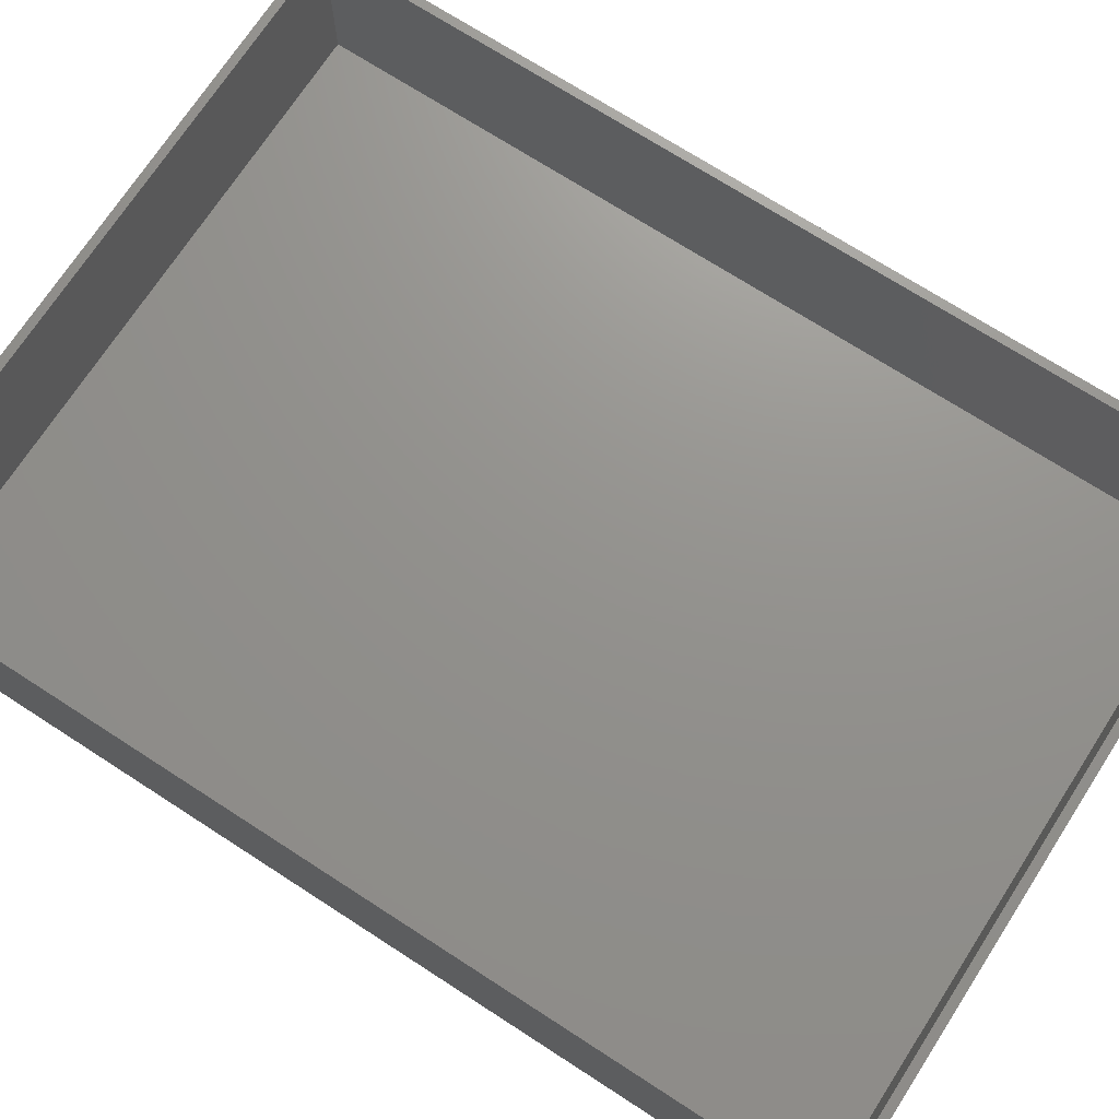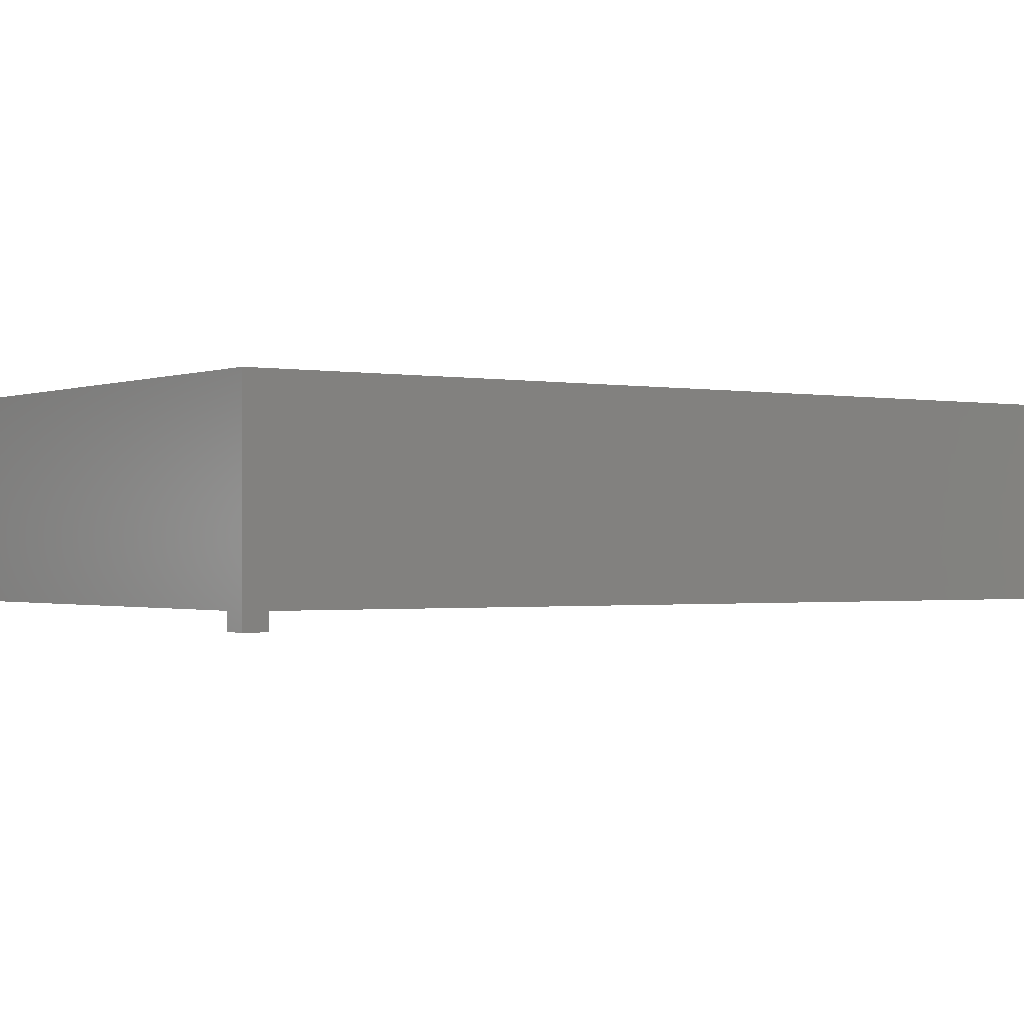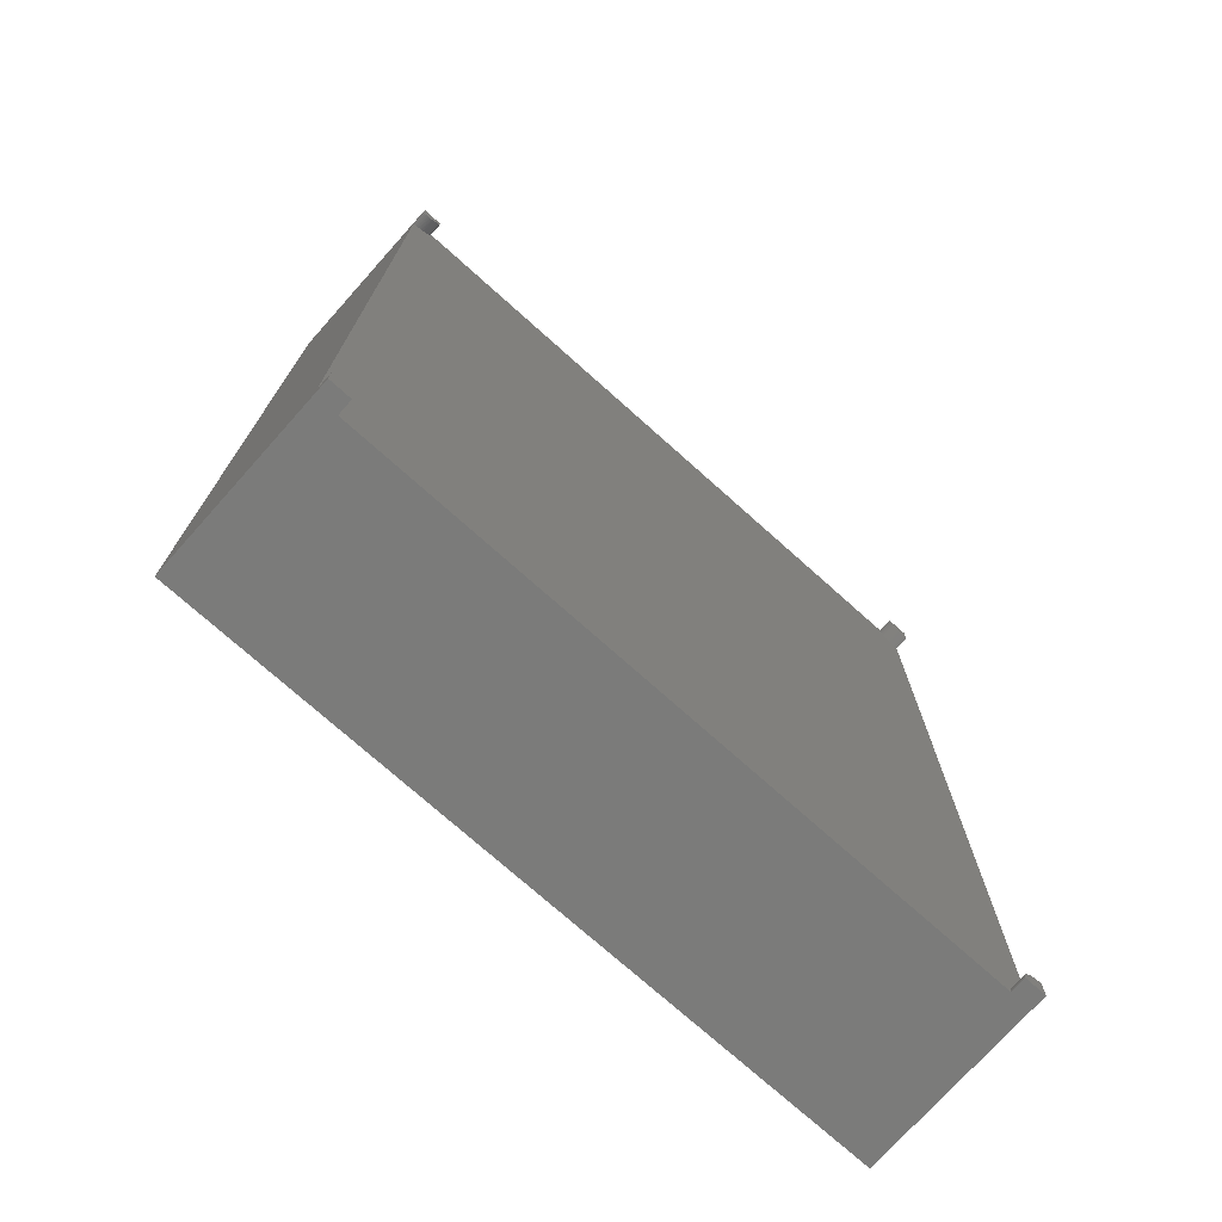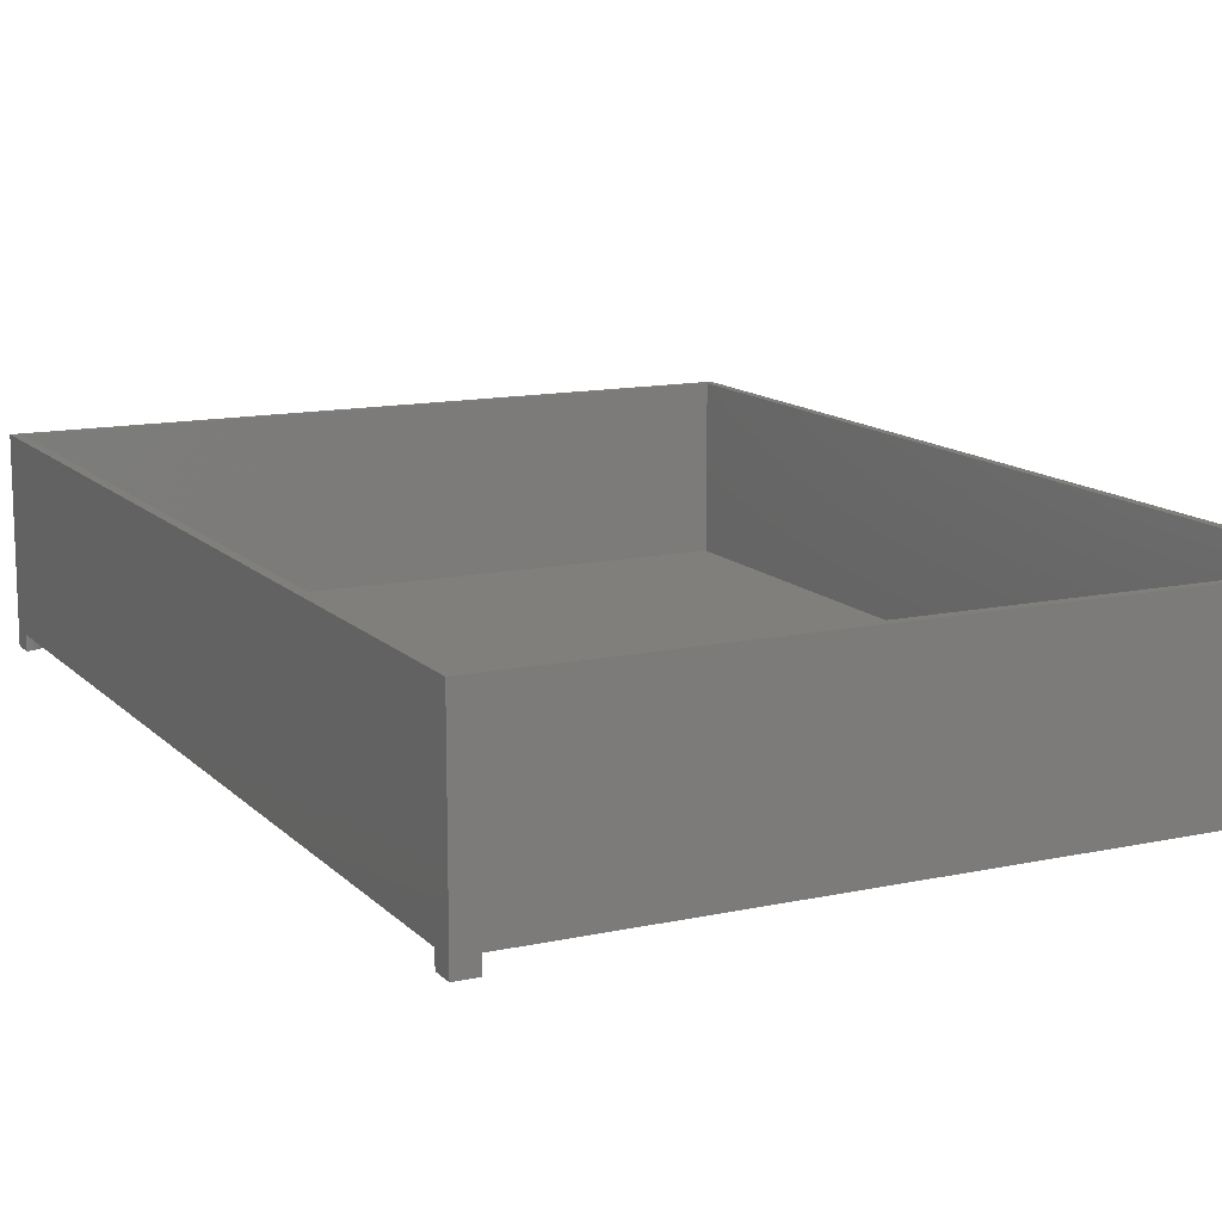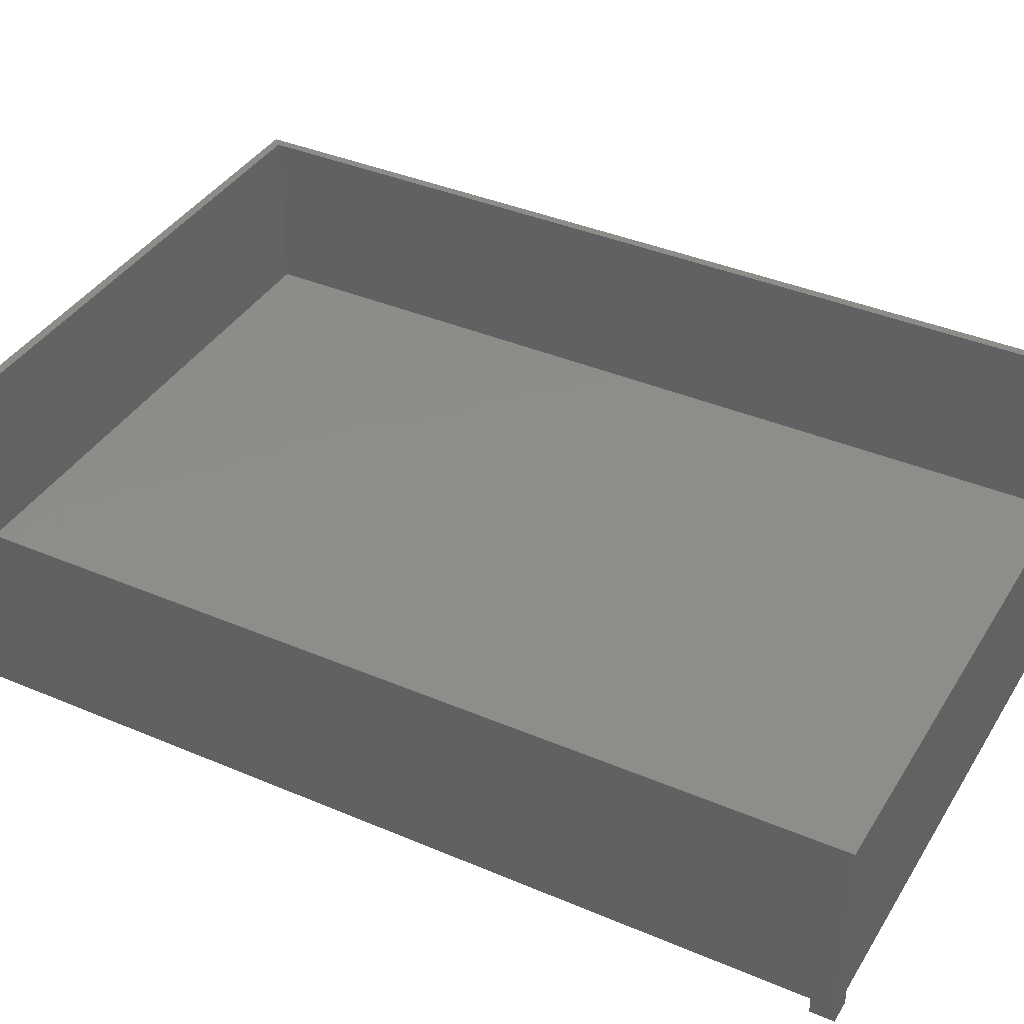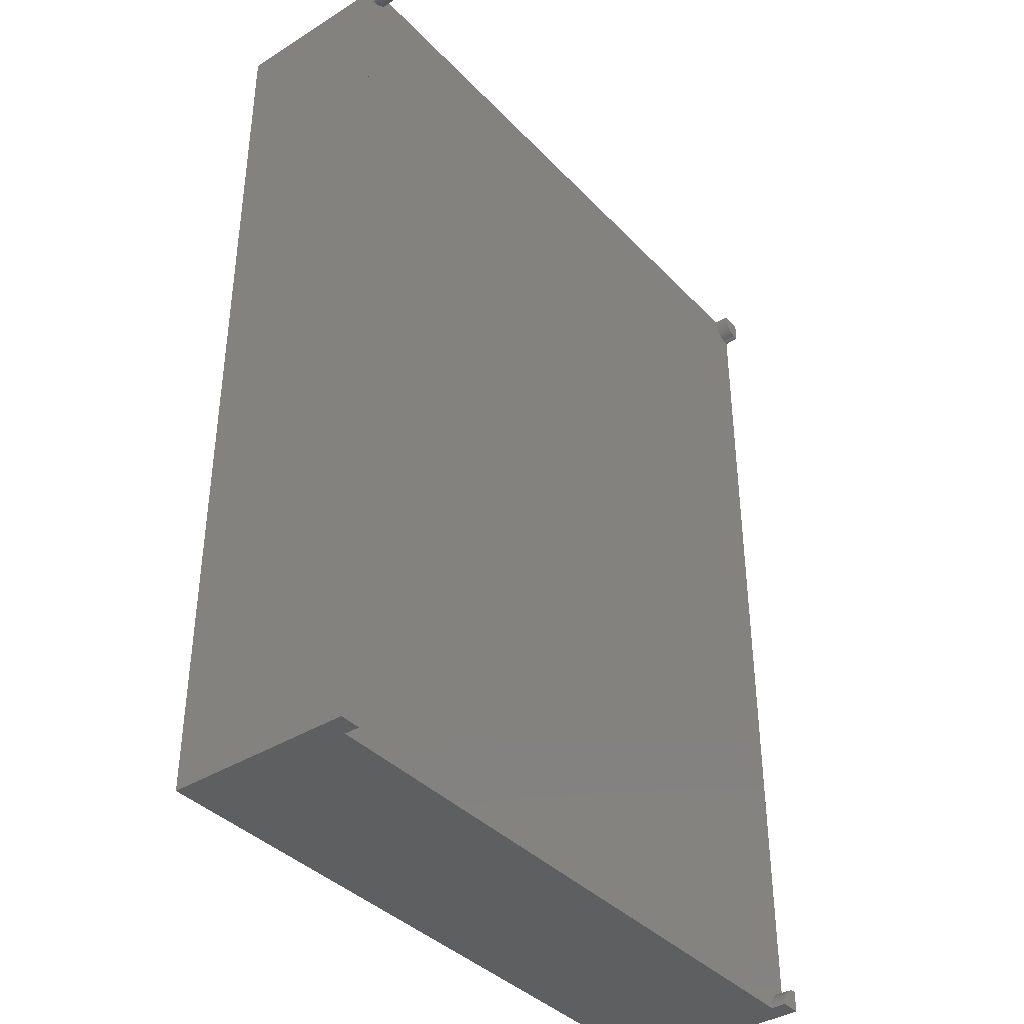
<metadata>
{"format":"stl","ext":"stl","renderer":"f3d","projection":"perspective","resolution":1024,"background":"white","views":[{"elev":71.6,"azim":122.9,"up":"+Z"},{"elev":-0.9,"azim":55.0,"up":"+Z"},{"elev":-74.2,"azim":138.2,"up":"+Y"},{"elev":13.0,"azim":-26.5,"up":"+Z"},{"elev":38.4,"azim":118.3,"up":"+Z"},{"elev":-38.6,"azim":128.1,"up":"+Y"}]}
</metadata>
<code>
# stl→obj: 227 verts, 450 faces
v 0 0 -3.5
v 0 0 40
v 0 5 -3.5
v 0 5 0
v 0 219 40
v 0 219 0
v 5 0 -3.5
v 159 0 0
v 5 0 0
v 159 0 40
v 0.314 4.99 -3.5
v 0.6267 4.961 -3.5
v 0.9369 4.911 -3.5
v 1.243 4.843 -3.5
v 1.545 4.755 -3.5
v 1.841 4.649 -3.5
v 2.129 4.524 -3.5
v 2.409 4.382 -3.5
v 2.679 4.222 -3.5
v 2.939 4.045 -3.5
v 3.187 3.853 -3.5
v 3.423 3.645 -3.5
v 3.645 3.423 -3.5
v 3.853 3.187 -3.5
v 4.045 2.939 -3.5
v 4.222 2.679 -3.5
v 4.382 2.409 -3.5
v 4.524 2.129 -3.5
v 4.649 1.841 -3.5
v 4.755 1.545 -3.5
v 4.843 1.243 -3.5
v 4.911 0.9369 -3.5
v 4.961 0.6267 -3.5
v 4.99 0.314 -3.5
v 0.314 4.99 0
v 1.11e-15 214 0
v 0.314 214 0
v 0.6267 214 0
v 0.9369 214.1 0
v 1.243 214.2 0
v 1.545 214.2 0
v 1.841 214.4 0
v 2.129 214.5 0
v 2.409 214.6 0
v 2.679 214.8 0
v 2.939 215 0
v 3.187 215.1 0
v 3.423 215.4 0
v 3.645 215.6 0
v 3.853 215.8 0
v 4.045 216.1 0
v 4.222 216.3 0
v 4.382 216.6 0
v 4.524 216.9 0
v 4.649 217.2 0
v 4.755 217.5 0
v 4.843 217.8 0
v 4.911 218.1 0
v 4.961 218.4 0
v 4.99 218.7 0
v 5 219 0
v 154 219 0
v 154 218.7 0
v 154 218.4 0
v 154.1 218.1 0
v 154.2 217.8 0
v 154.2 217.5 0
v 154.4 217.2 0
v 154.5 216.9 0
v 154.6 216.6 0
v 154.8 216.3 0
v 155 216.1 0
v 155.1 215.8 0
v 155.4 215.6 0
v 155.6 215.4 0
v 155.8 215.1 0
v 156.1 215 0
v 156.3 214.8 0
v 156.6 214.6 0
v 156.9 214.5 0
v 157.2 214.4 0
v 157.5 214.2 0
v 157.8 214.2 0
v 158.1 214.1 0
v 158.4 214 0
v 158.7 214 0
v 159 214 0
v 159 219 0
v 159 5 0
v 158.7 4.99 0
v 158.4 4.961 0
v 158.1 4.911 0
v 157.8 4.843 0
v 157.5 4.755 0
v 157.2 4.649 0
v 156.9 4.524 0
v 156.6 4.382 0
v 156.3 4.222 0
v 156.1 4.045 0
v 155.8 3.853 0
v 155.6 3.645 0
v 155.4 3.423 0
v 155.1 3.187 0
v 155 2.939 0
v 154.8 2.679 0
v 154.6 2.409 0
v 154.5 2.129 0
v 154.4 1.841 0
v 154.2 1.545 0
v 154.2 1.243 0
v 154.1 0.9369 0
v 154 0.6267 0
v 154 0.314 0
v 154 1.11e-15 0
v 4.99 0.314 0
v 4.961 0.6267 0
v 4.911 0.9369 0
v 4.843 1.243 0
v 4.755 1.545 0
v 4.649 1.841 0
v 4.524 2.129 0
v 4.382 2.409 0
v 4.222 2.679 0
v 4.045 2.939 0
v 3.853 3.187 0
v 3.645 3.423 0
v 3.423 3.645 0
v 3.187 3.853 0
v 2.939 4.045 0
v 2.679 4.222 0
v 2.409 4.382 0
v 2.129 4.524 0
v 1.841 4.649 0
v 1.545 4.755 0
v 1.243 4.843 0
v 0.9369 4.911 0
v 0.6267 4.961 0
v 0 219 -3.5
v 1.11e-15 214 -3.5
v 5 219 -3.5
v 159 219 40
v 2 2 40
v 157 2 40
v 2 217 40
v 157 217 40
v 159 0 -3.5
v 159 5 -3.5
v 154 1.11e-15 -3.5
v 154 0.314 -3.5
v 154 0.6267 -3.5
v 154.1 0.9369 -3.5
v 154.2 1.243 -3.5
v 154.2 1.545 -3.5
v 154.4 1.841 -3.5
v 154.5 2.129 -3.5
v 154.6 2.409 -3.5
v 154.8 2.679 -3.5
v 155 2.939 -3.5
v 155.1 3.187 -3.5
v 155.4 3.423 -3.5
v 155.6 3.645 -3.5
v 155.8 3.853 -3.5
v 156.1 4.045 -3.5
v 156.3 4.222 -3.5
v 156.6 4.382 -3.5
v 156.9 4.524 -3.5
v 157.2 4.649 -3.5
v 157.5 4.755 -3.5
v 157.8 4.843 -3.5
v 158.1 4.911 -3.5
v 158.4 4.961 -3.5
v 158.7 4.99 -3.5
v 154 219 -3.5
v 159 219 -3.5
v 159 214 -3.5
v 158.7 214 -3.5
v 158.4 214 -3.5
v 158.1 214.1 -3.5
v 157.8 214.2 -3.5
v 157.5 214.2 -3.5
v 157.2 214.4 -3.5
v 156.9 214.5 -3.5
v 156.6 214.6 -3.5
v 156.3 214.8 -3.5
v 156.1 215 -3.5
v 155.8 215.1 -3.5
v 155.6 215.4 -3.5
v 155.4 215.6 -3.5
v 155.1 215.8 -3.5
v 155 216.1 -3.5
v 154.8 216.3 -3.5
v 154.6 216.6 -3.5
v 154.5 216.9 -3.5
v 154.4 217.2 -3.5
v 154.2 217.5 -3.5
v 154.2 217.8 -3.5
v 154.1 218.1 -3.5
v 154 218.4 -3.5
v 154 218.7 -3.5
v 4.99 218.7 -3.5
v 4.961 218.4 -3.5
v 4.911 218.1 -3.5
v 4.843 217.8 -3.5
v 4.755 217.5 -3.5
v 4.649 217.2 -3.5
v 4.524 216.9 -3.5
v 4.382 216.6 -3.5
v 4.222 216.3 -3.5
v 4.045 216.1 -3.5
v 3.853 215.8 -3.5
v 3.645 215.6 -3.5
v 3.423 215.4 -3.5
v 3.187 215.1 -3.5
v 2.939 215 -3.5
v 2.679 214.8 -3.5
v 2.409 214.6 -3.5
v 2.129 214.5 -3.5
v 1.841 214.4 -3.5
v 1.545 214.2 -3.5
v 1.243 214.2 -3.5
v 0.9369 214.1 -3.5
v 0.6267 214 -3.5
v 0.314 214 -3.5
v 2 217 2
v 2 2 2
v 157 2 2
v 157 217 2
f 1 2 3
f 4 2 5
f 3 2 4
f 4 5 6
f 2 1 7
f 8 2 9
f 9 2 7
f 10 2 8
f 1 3 7
f 7 3 11
f 7 11 12
f 7 12 13
f 7 13 14
f 7 14 15
f 7 15 16
f 7 16 17
f 7 17 18
f 7 18 19
f 7 19 20
f 7 20 21
f 7 21 22
f 7 22 23
f 7 23 24
f 7 24 25
f 7 25 26
f 7 26 27
f 7 27 28
f 7 28 29
f 7 29 30
f 7 30 31
f 7 31 32
f 7 32 33
f 7 33 34
f 3 4 11
f 11 4 35
f 4 36 35
f 4 6 36
f 35 37 38
f 38 39 35
f 39 40 35
f 40 41 35
f 41 42 35
f 42 43 35
f 43 44 35
f 44 45 35
f 45 46 35
f 46 47 35
f 47 48 35
f 48 49 35
f 49 50 35
f 50 51 35
f 51 52 35
f 52 53 35
f 53 54 35
f 54 55 35
f 55 56 35
f 56 57 35
f 57 58 35
f 58 59 35
f 59 60 35
f 60 61 35
f 35 61 62
f 35 62 63
f 35 63 64
f 64 65 35
f 65 66 35
f 66 67 35
f 67 68 35
f 68 69 35
f 69 70 35
f 70 71 35
f 71 72 35
f 72 73 35
f 73 74 35
f 74 75 35
f 75 76 35
f 76 77 35
f 77 78 35
f 78 79 35
f 79 80 35
f 80 81 35
f 81 82 35
f 82 83 35
f 83 84 35
f 84 85 35
f 85 86 35
f 86 87 35
f 87 88 89
f 87 89 35
f 35 89 90
f 35 90 91
f 37 35 36
f 91 92 35
f 92 93 35
f 93 94 35
f 94 95 35
f 95 96 35
f 96 97 35
f 97 98 35
f 98 99 35
f 99 100 35
f 100 101 35
f 101 102 35
f 102 103 35
f 103 104 35
f 104 105 35
f 105 106 35
f 106 107 35
f 107 108 35
f 108 109 35
f 109 110 35
f 110 111 35
f 111 112 35
f 112 113 35
f 113 114 35
f 114 8 9
f 114 9 115
f 114 115 116
f 114 116 117
f 114 117 118
f 114 118 119
f 114 119 120
f 114 120 121
f 114 121 122
f 114 122 123
f 114 123 124
f 114 124 125
f 114 125 126
f 114 126 127
f 114 127 128
f 114 128 129
f 114 129 130
f 114 130 131
f 114 131 132
f 114 132 133
f 114 133 134
f 114 134 135
f 114 135 136
f 114 136 137
f 35 114 137
f 138 139 6
f 6 139 36
f 138 6 140
f 140 6 61
f 6 5 61
f 61 5 141
f 62 141 88
f 61 141 62
f 142 2 10
f 143 142 10
f 5 2 142
f 141 5 144
f 141 145 10
f 141 144 145
f 145 143 10
f 142 144 5
f 10 8 89
f 141 10 88
f 88 10 89
f 8 146 147
f 89 8 147
f 114 148 146
f 8 114 146
f 7 34 115
f 9 7 115
f 34 33 116
f 115 34 116
f 33 32 117
f 116 33 117
f 32 31 118
f 117 32 118
f 31 30 119
f 118 31 119
f 30 29 120
f 119 30 120
f 29 28 121
f 120 29 121
f 28 27 122
f 121 28 122
f 27 26 123
f 122 27 123
f 26 25 124
f 123 26 124
f 25 24 125
f 124 25 125
f 24 23 126
f 125 24 126
f 22 127 23
f 23 127 126
f 21 128 22
f 22 128 127
f 20 129 21
f 21 129 128
f 19 130 20
f 20 130 129
f 18 131 19
f 19 131 130
f 17 132 18
f 18 132 131
f 16 133 17
f 17 133 132
f 15 134 16
f 16 134 133
f 14 135 15
f 15 135 134
f 13 136 14
f 14 136 135
f 12 137 13
f 13 137 136
f 11 35 12
f 12 35 137
f 148 114 149
f 149 114 113
f 149 113 150
f 150 113 112
f 150 112 151
f 151 112 111
f 151 111 152
f 152 111 110
f 152 110 153
f 153 110 109
f 153 109 154
f 154 109 108
f 154 108 155
f 155 108 107
f 155 107 156
f 156 107 106
f 156 106 157
f 157 106 105
f 157 105 158
f 158 105 104
f 158 104 159
f 159 104 103
f 159 103 160
f 160 103 102
f 160 102 161
f 161 102 101
f 161 101 162
f 162 101 100
f 162 100 163
f 163 100 99
f 163 99 164
f 164 99 98
f 164 98 165
f 165 98 97
f 165 97 166
f 166 97 96
f 166 96 167
f 167 96 95
f 167 95 168
f 168 95 94
f 168 94 169
f 169 94 93
f 169 93 170
f 170 93 92
f 170 92 171
f 171 92 91
f 171 91 172
f 172 91 90
f 172 90 147
f 147 90 89
f 173 62 174
f 174 62 88
f 87 175 174
f 88 87 174
f 86 176 175
f 87 86 175
f 85 177 176
f 86 85 176
f 84 178 177
f 85 84 177
f 83 179 178
f 84 83 178
f 82 180 179
f 83 82 179
f 81 181 180
f 82 81 180
f 80 182 181
f 81 80 181
f 79 183 182
f 80 79 182
f 78 184 183
f 79 78 183
f 77 185 184
f 78 77 184
f 76 186 185
f 77 76 185
f 75 187 186
f 76 75 186
f 188 187 74
f 74 187 75
f 189 188 73
f 73 188 74
f 190 189 72
f 72 189 73
f 191 190 71
f 71 190 72
f 192 191 70
f 70 191 71
f 193 192 69
f 69 192 70
f 194 193 68
f 68 193 69
f 195 194 67
f 67 194 68
f 196 195 66
f 66 195 67
f 197 196 65
f 65 196 66
f 198 197 64
f 64 197 65
f 199 198 63
f 63 198 64
f 173 199 62
f 62 199 63
f 60 200 140
f 61 60 140
f 59 201 200
f 60 59 200
f 58 202 201
f 59 58 201
f 57 203 202
f 58 57 202
f 56 204 203
f 57 56 203
f 55 205 204
f 56 55 204
f 54 206 205
f 55 54 205
f 53 207 206
f 54 53 206
f 52 208 207
f 53 52 207
f 51 209 208
f 52 51 208
f 50 210 209
f 51 50 209
f 49 211 210
f 50 49 210
f 48 212 211
f 49 48 211
f 47 213 212
f 48 47 212
f 46 214 213
f 47 46 213
f 45 215 214
f 46 45 214
f 44 216 215
f 45 44 215
f 43 217 216
f 44 43 216
f 42 218 217
f 43 42 217
f 41 219 218
f 42 41 218
f 40 220 219
f 41 40 219
f 39 221 220
f 40 39 220
f 38 222 221
f 39 38 221
f 37 223 222
f 38 37 222
f 36 139 223
f 37 36 223
f 138 140 139
f 139 140 200
f 139 200 201
f 139 201 202
f 139 202 203
f 139 203 204
f 139 204 205
f 139 205 206
f 139 206 207
f 139 207 208
f 139 208 209
f 139 209 210
f 139 210 211
f 139 211 212
f 139 212 213
f 139 213 214
f 139 214 215
f 139 215 216
f 139 216 217
f 139 217 218
f 139 218 219
f 139 219 220
f 139 220 221
f 139 221 222
f 139 222 223
f 224 144 142
f 225 224 142
f 143 226 142
f 142 226 225
f 145 227 143
f 143 227 226
f 227 145 144
f 224 227 144
f 148 149 146
f 146 149 150
f 146 150 151
f 146 151 152
f 146 152 153
f 146 153 154
f 146 154 155
f 146 155 156
f 146 156 157
f 146 157 158
f 146 158 159
f 146 159 160
f 146 160 161
f 146 161 162
f 146 162 163
f 146 163 164
f 146 164 165
f 146 165 166
f 146 166 167
f 146 167 168
f 146 168 169
f 146 169 170
f 146 170 171
f 146 171 172
f 146 172 147
f 173 174 199
f 199 174 175
f 199 175 176
f 199 176 177
f 199 177 178
f 199 178 179
f 199 179 180
f 199 180 181
f 199 181 182
f 199 182 183
f 199 183 184
f 199 184 185
f 199 185 186
f 199 186 187
f 199 187 188
f 199 188 189
f 199 189 190
f 199 190 191
f 199 191 192
f 199 192 193
f 199 193 194
f 199 194 195
f 199 195 196
f 199 196 197
f 199 197 198
f 226 227 224
f 225 226 224

</code>
